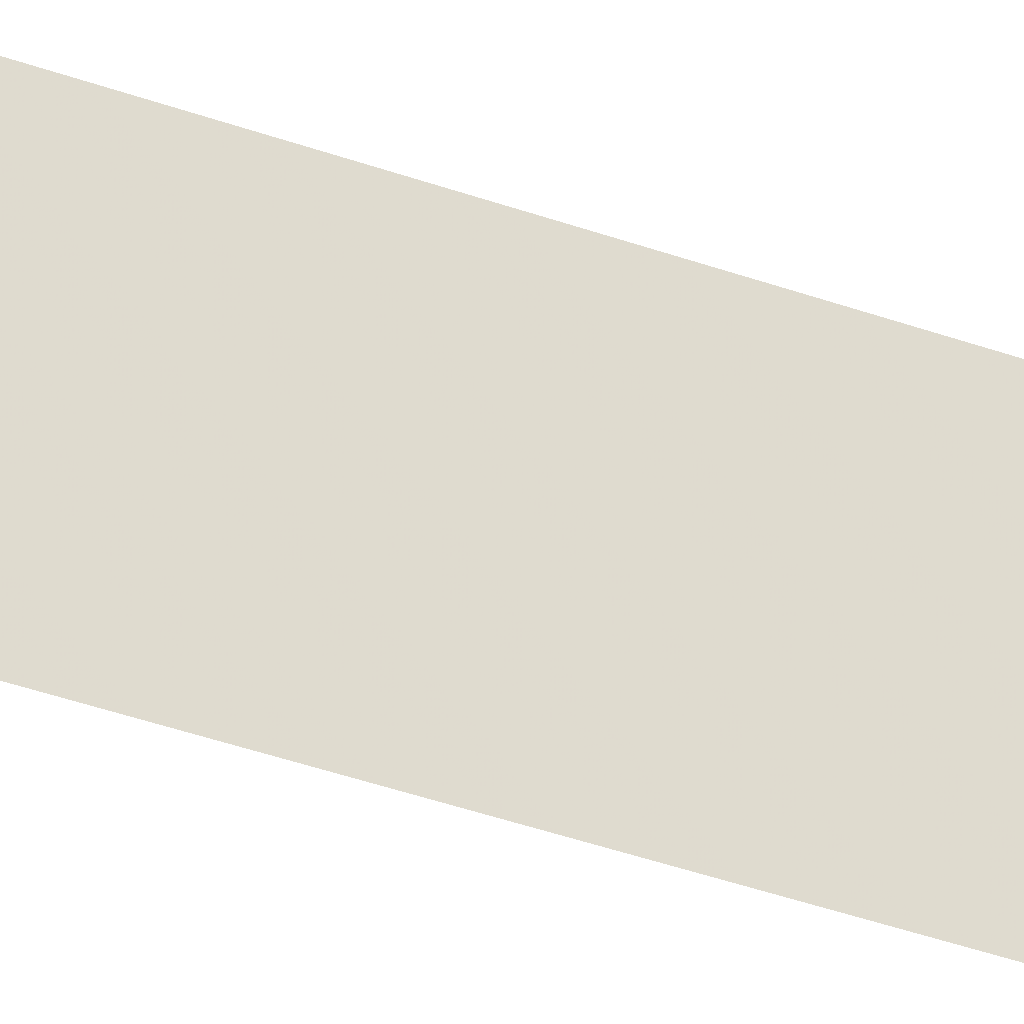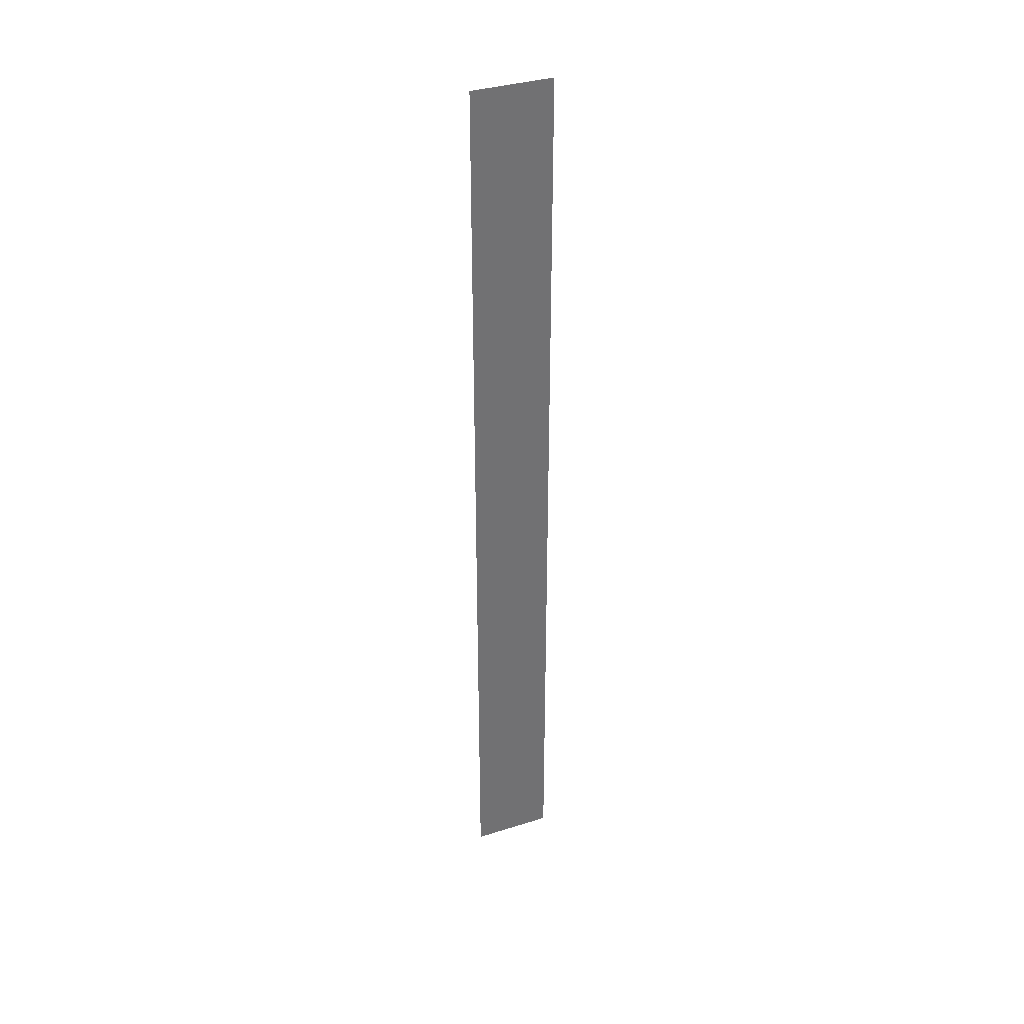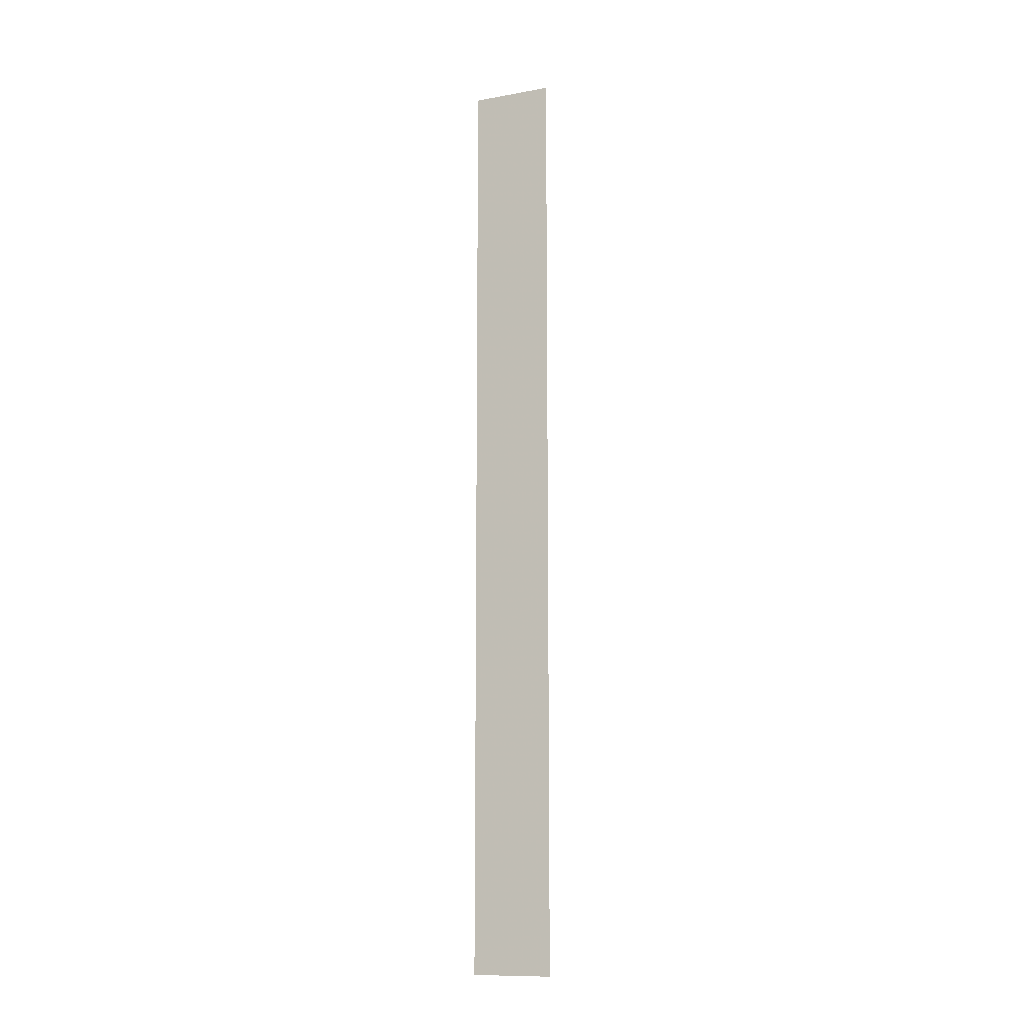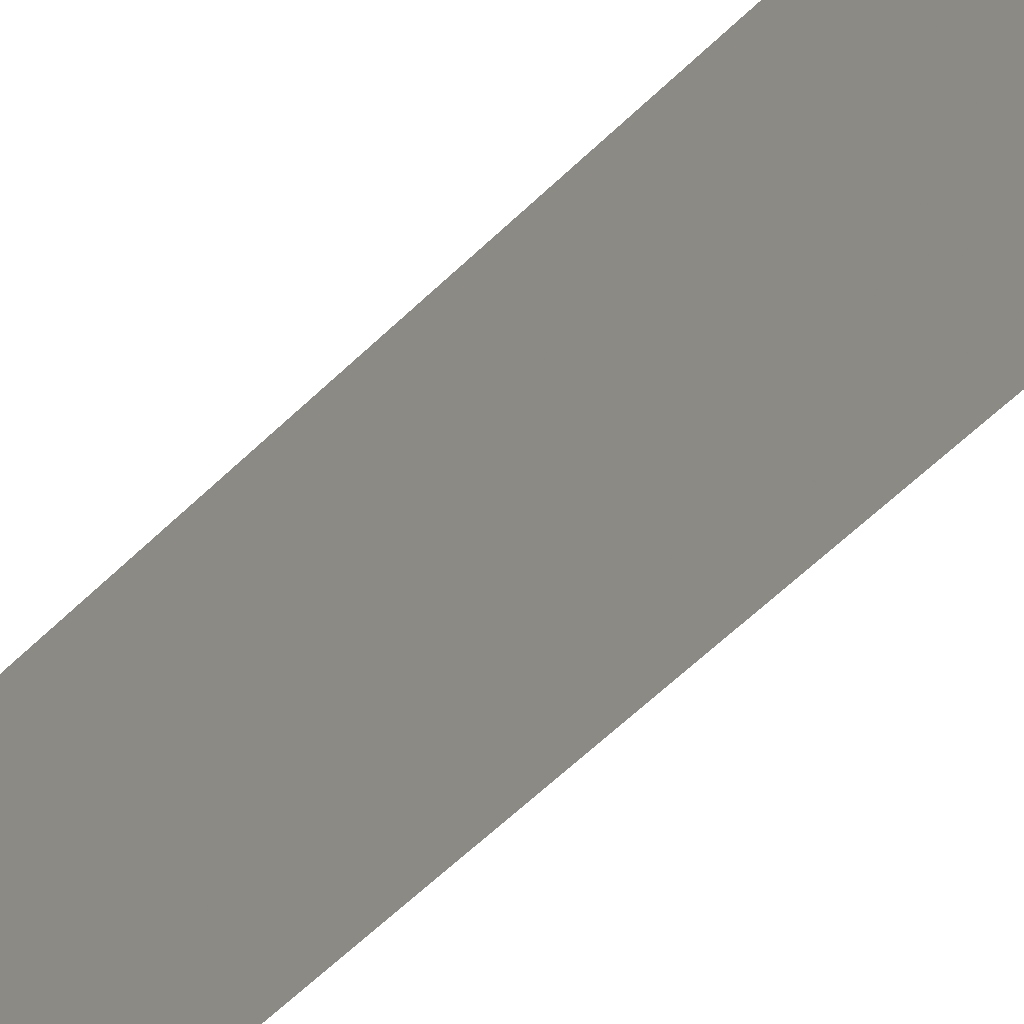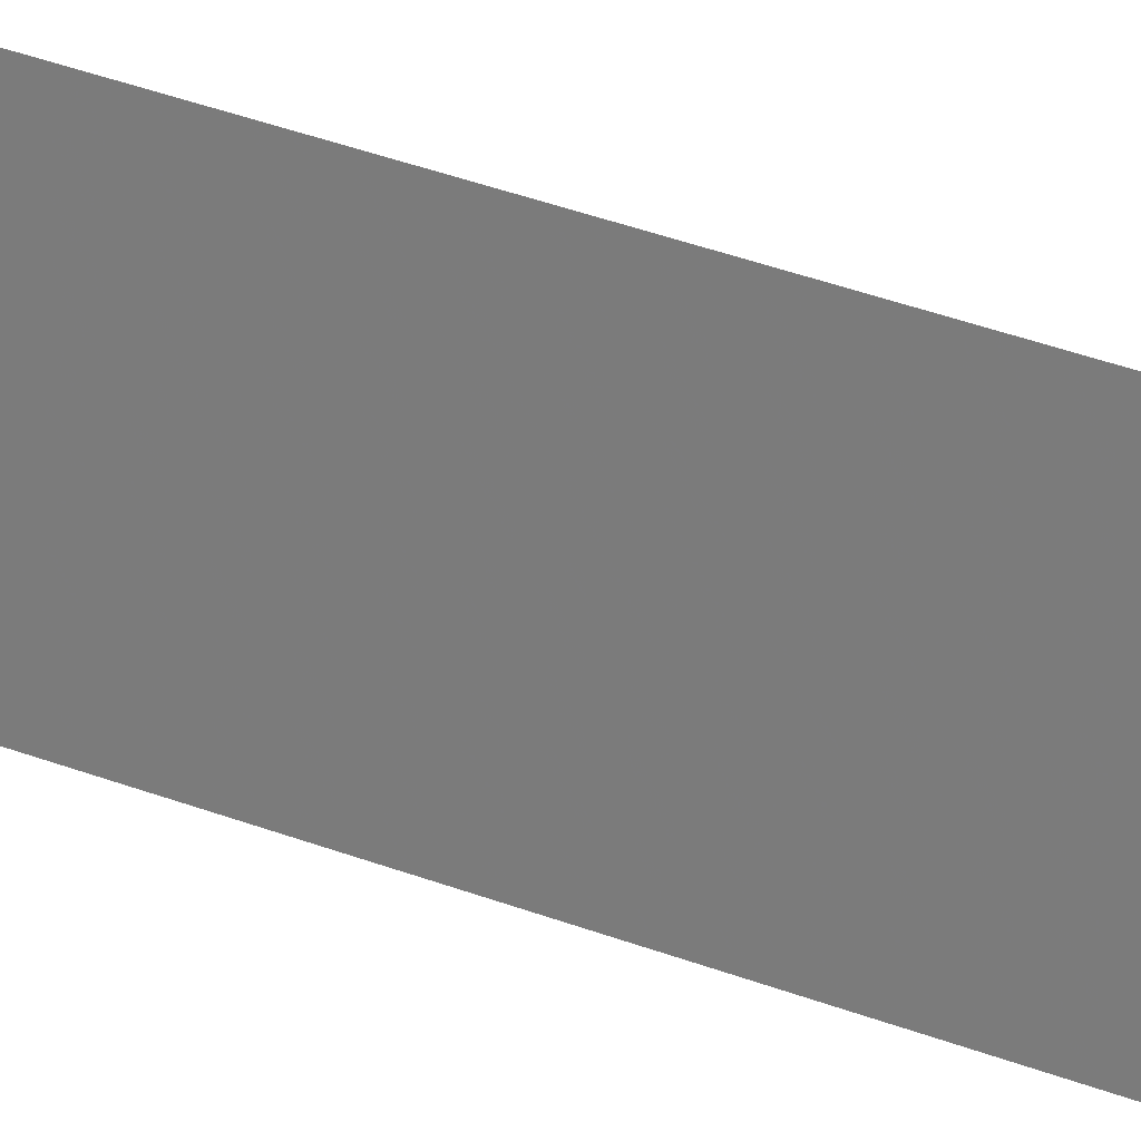
<metadata>
{"format":"obj","ext":"obj","renderer":"f3d","projection":"perspective","resolution":1024,"background":"white","views":[{"elev":-28.8,"azim":-120.7,"up":"+Y"},{"elev":36.0,"azim":-112.4,"up":"+Z"},{"elev":-11.7,"azim":-66.7,"up":"+Z"},{"elev":-31.8,"azim":148.5,"up":"+Y"},{"elev":23.5,"azim":126.8,"up":"+Y"}]}
</metadata>
<code>
o 8906
v 2231 1880 7.426
v 2231 1880 6.85
v 2231 1880 6.85
v 2231 1880 6.85
v 2231 1880 6.85
v 2231 1880 6.85
v 2231 1880 7.426
v 2231 1880 7.426
v 2231 1880 7.426
v 2231 1880 7.426
f 1 2 3
f 1 4 5
f 6 7 8
f 6 9 10

</code>
